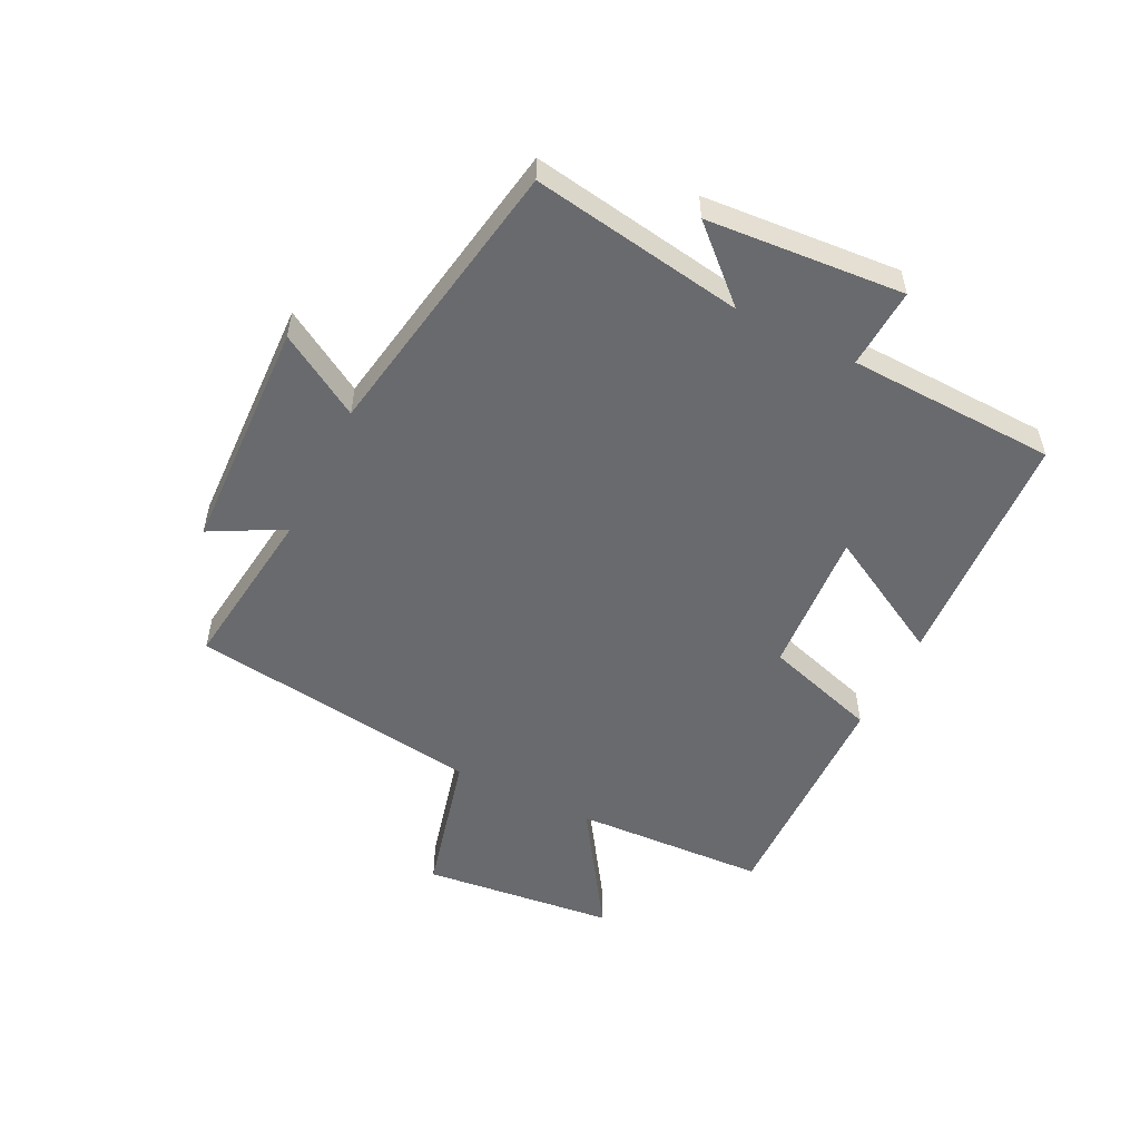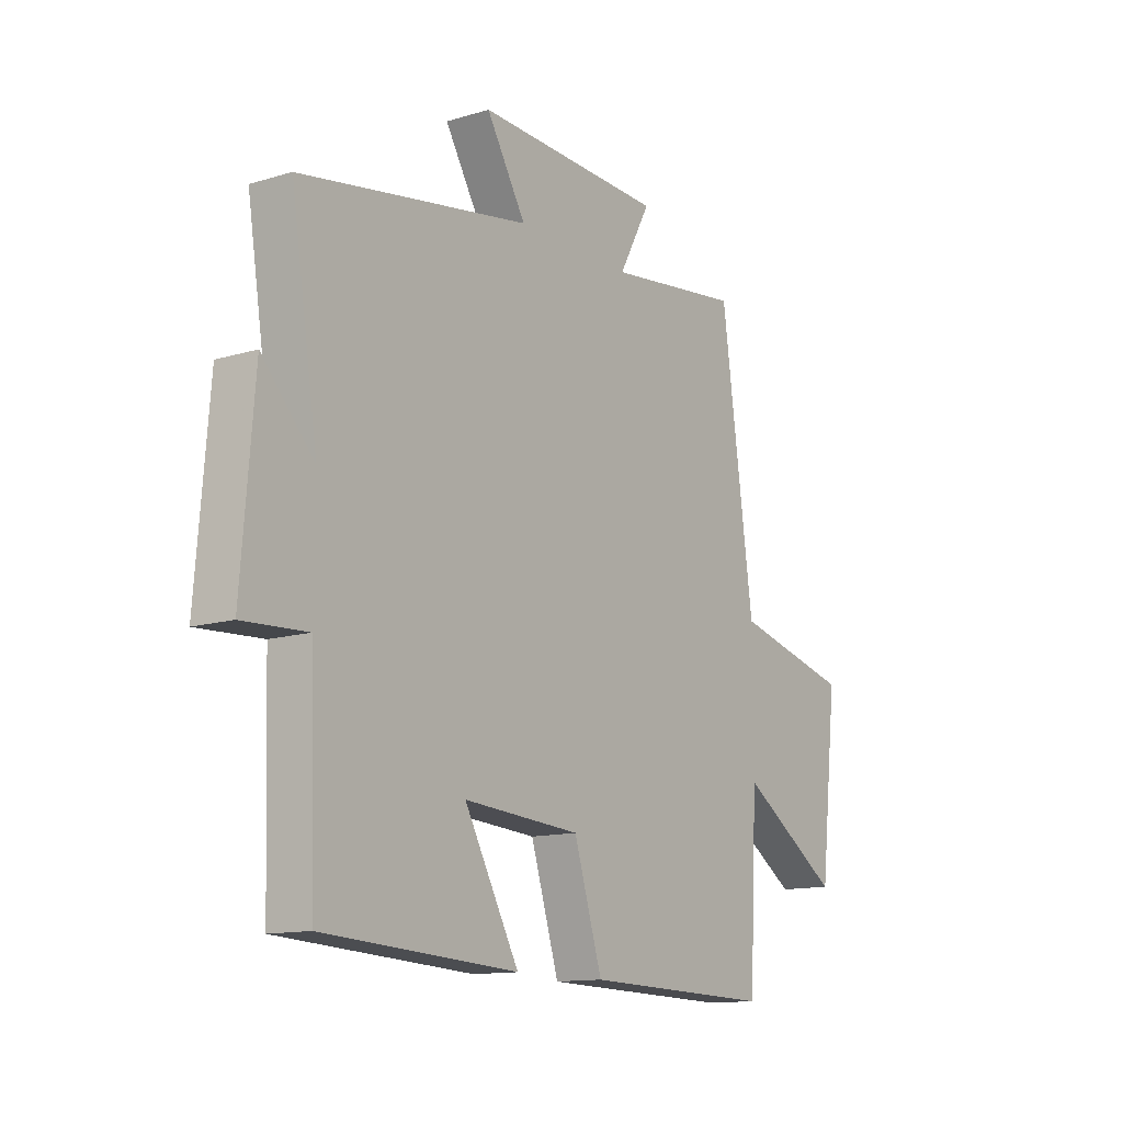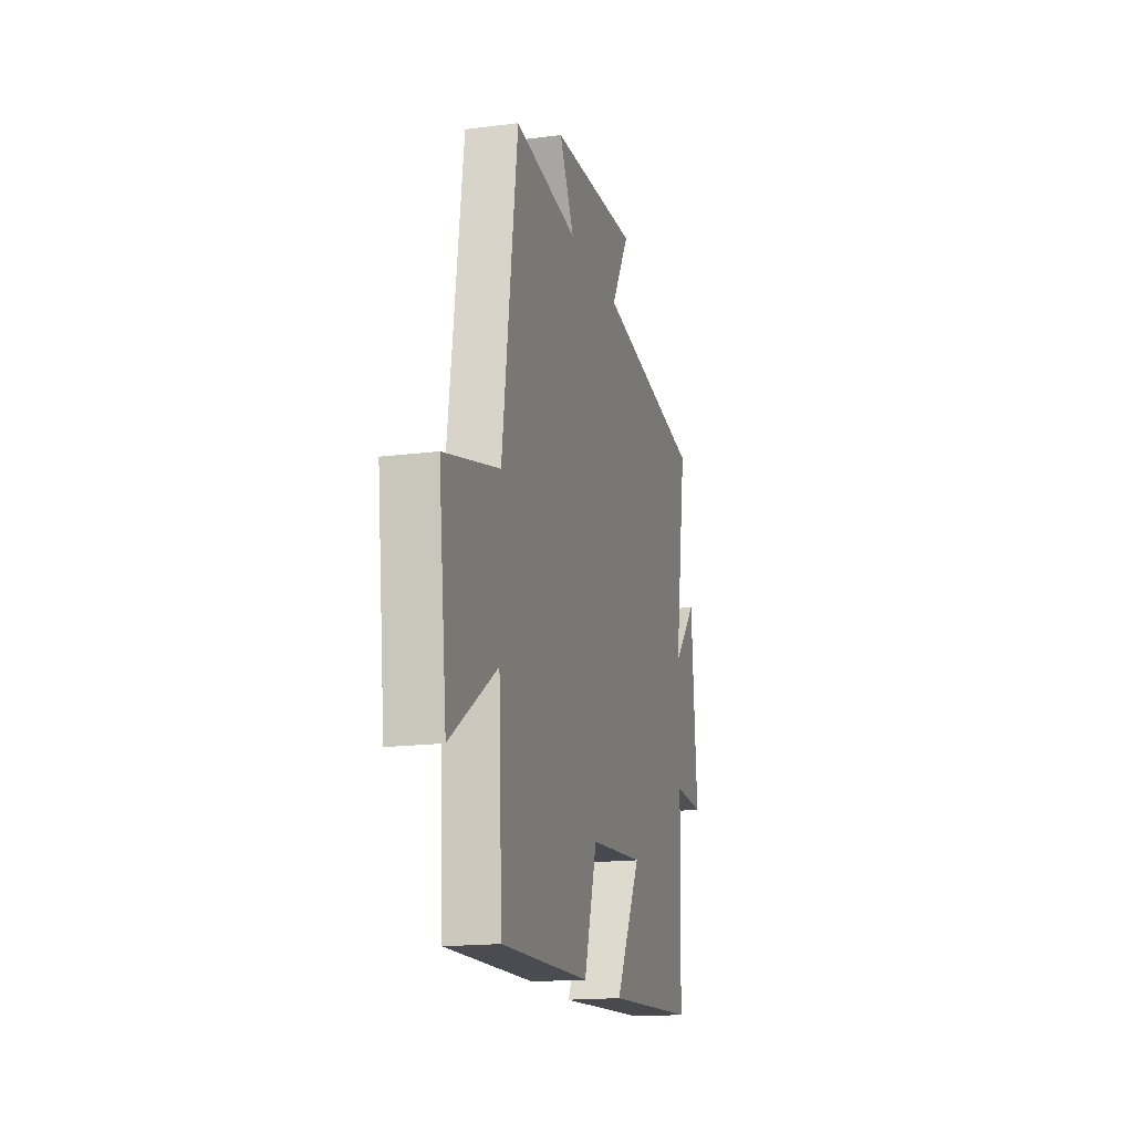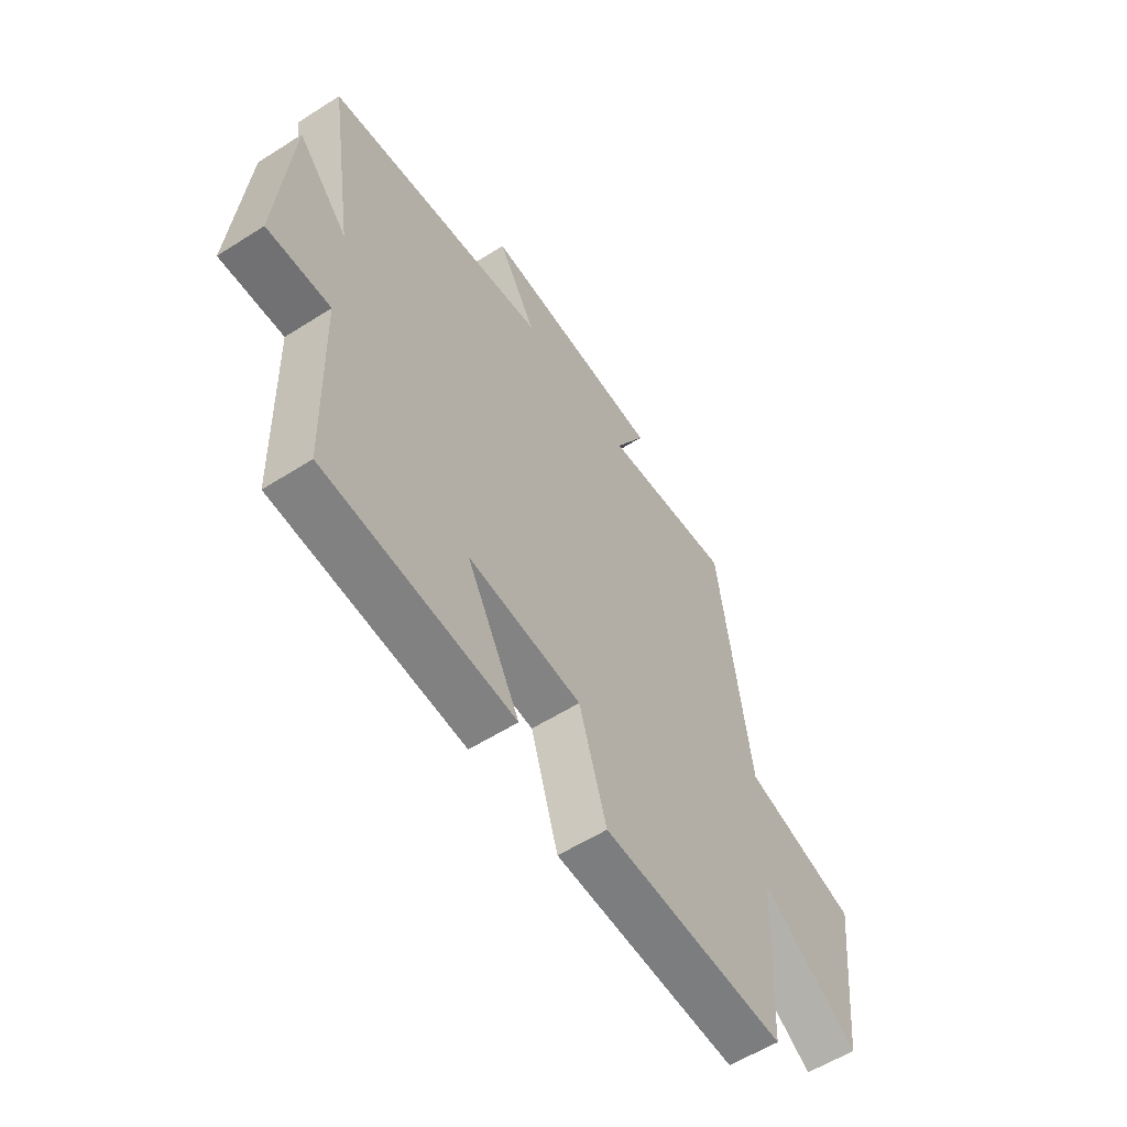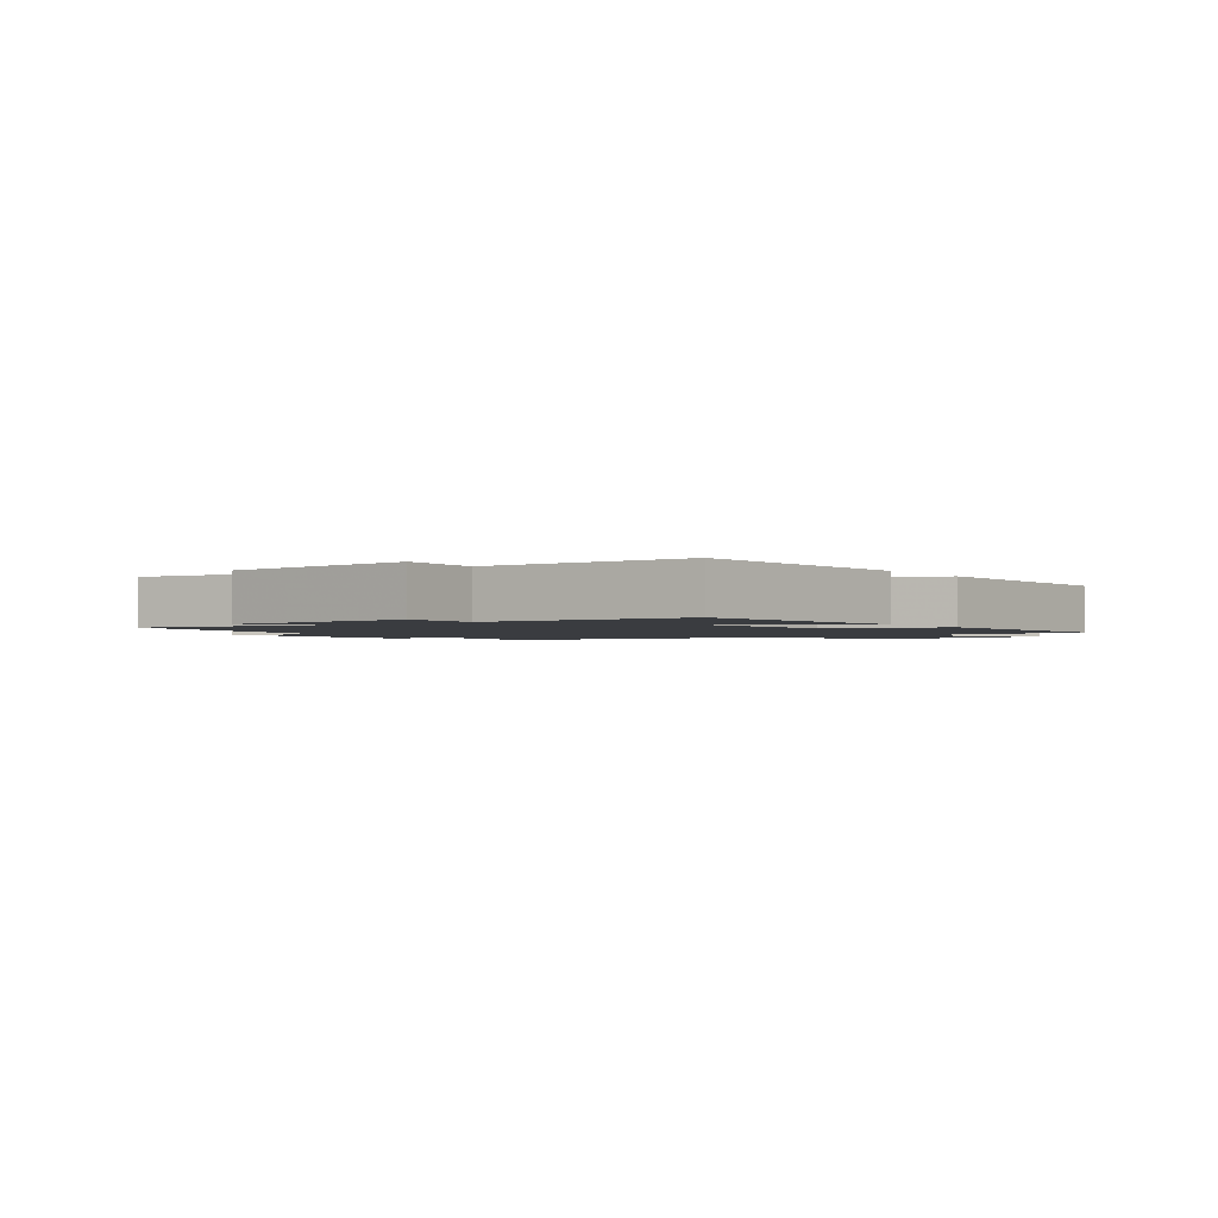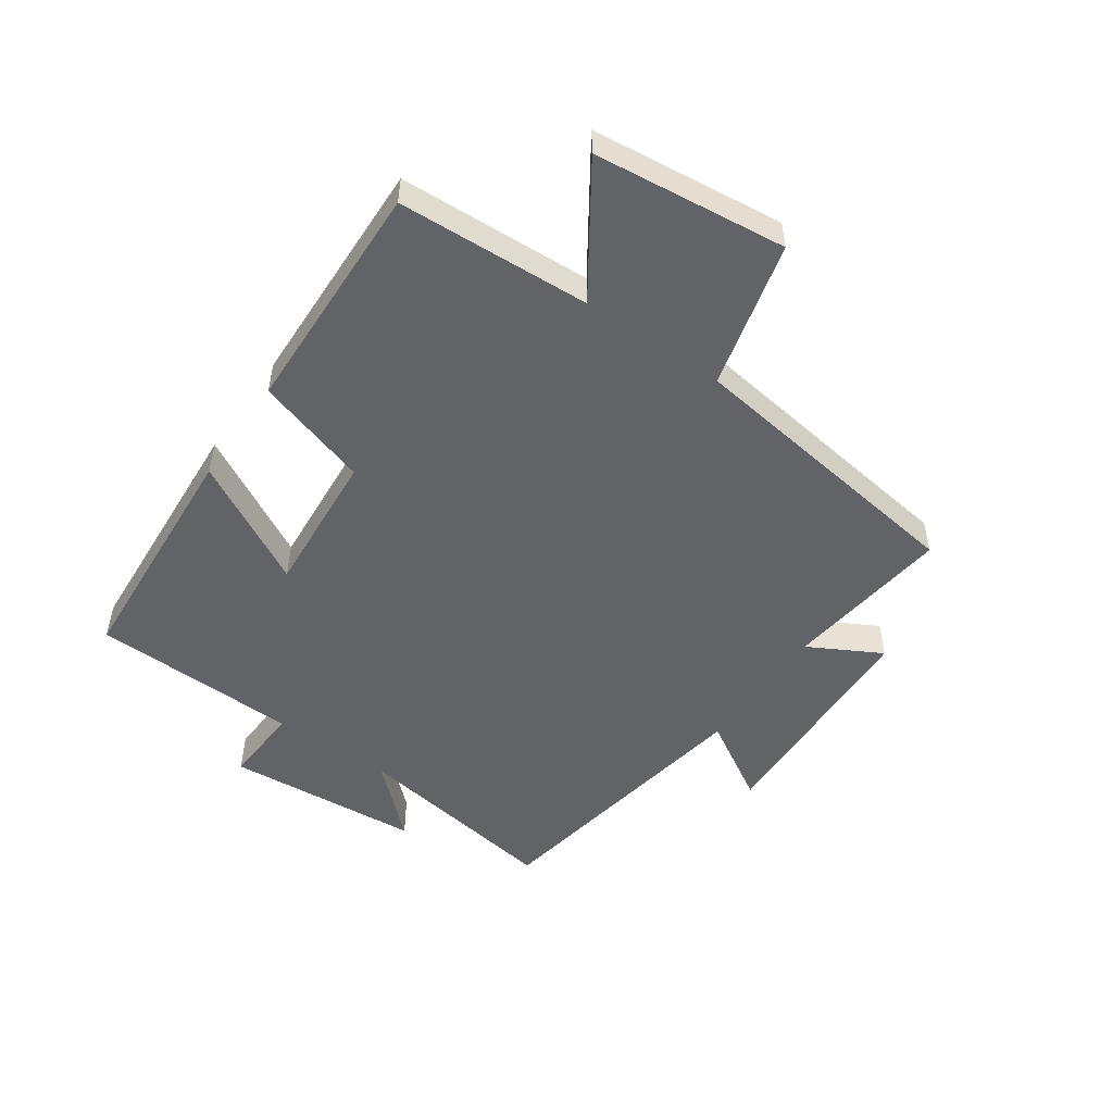
<metadata>
{"format":"obj","ext":"obj","renderer":"f3d","projection":"perspective","resolution":1024,"background":"white","views":[{"elev":-53.1,"azim":63.4,"up":"+Y"},{"elev":-12.9,"azim":125.0,"up":"+Z"},{"elev":-16.9,"azim":-75.5,"up":"+Z"},{"elev":-57.7,"azim":123.4,"up":"+Z"},{"elev":-1.9,"azim":126.2,"up":"+Y"},{"elev":-50.8,"azim":-124.8,"up":"+Y"}]}
</metadata>
<code>
v 0.489 0.07 -0.475
v 0.091 0.07 -0.5
v 0.203 0.07 -0.294
v -0.037 0.07 -0.312
v -0.095 0.07 -0.5
v -0.484 0.07 -0.511
v -0.5 0.07 -0.192
v -0.706 0.07 -0.329
v -0.742 0.07 -0.011
v -0.5 0.07 0.05
v -0.434 0.07 0.534
v -0.156 0.07 0.5
v -0.221 0.07 0.62
v 0.165 0.07 0.636
v 0.084 0.07 0.5
v 0.555 0.07 0.421
v 0.5 0.07 0.071
v 0.606 0.07 0.186
v 0.632 0.07 -0.138
v 0.5 0.07 -0.131
v 0.489 0 -0.475
v 0.091 0 -0.5
v 0.203 0 -0.294
v -0.037 0 -0.312
v -0.095 0 -0.5
v -0.484 0 -0.511
v -0.5 0 -0.192
v -0.706 0 -0.329
v -0.742 0 -0.011
v -0.5 0 0.05
v -0.434 0 0.534
v -0.156 0 0.5
v -0.221 0 0.62
v 0.165 0 0.636
v 0.084 0 0.5
v 0.555 0 0.421
v 0.5 0 0.071
v 0.606 0 0.186
v 0.632 0 -0.138
v 0.5 0 -0.131
f 17 18 19 20
f 1 2 3
f 20 1 3
f 17 20 3
f 17 3 4
f 16 17 4
f 15 16 4
f 12 13 14 15
f 5 6 7
f 4 5 7
f 15 4 7
f 12 15 7
f 10 11 12 7
f 7 8 9 10
f 40 39 38 37
f 23 22 21
f 23 21 40
f 23 40 37
f 24 23 37
f 24 37 36
f 24 36 35
f 35 34 33 32
f 27 26 25
f 27 25 24
f 27 24 35
f 27 35 32
f 27 32 31 30
f 30 29 28 27
f 1 21 22 2
f 2 22 23 3
f 3 23 24 4
f 4 24 25 5
f 5 25 26 6
f 6 26 27 7
f 7 27 28 8
f 8 28 29 9
f 9 29 30 10
f 10 30 31 11
f 11 31 32 12
f 12 32 33 13
f 13 33 34 14
f 14 34 35 15
f 15 35 36 16
f 16 36 37 17
f 17 37 38 18
f 18 38 39 19
f 19 39 40 20
f 20 40 21 1

</code>
